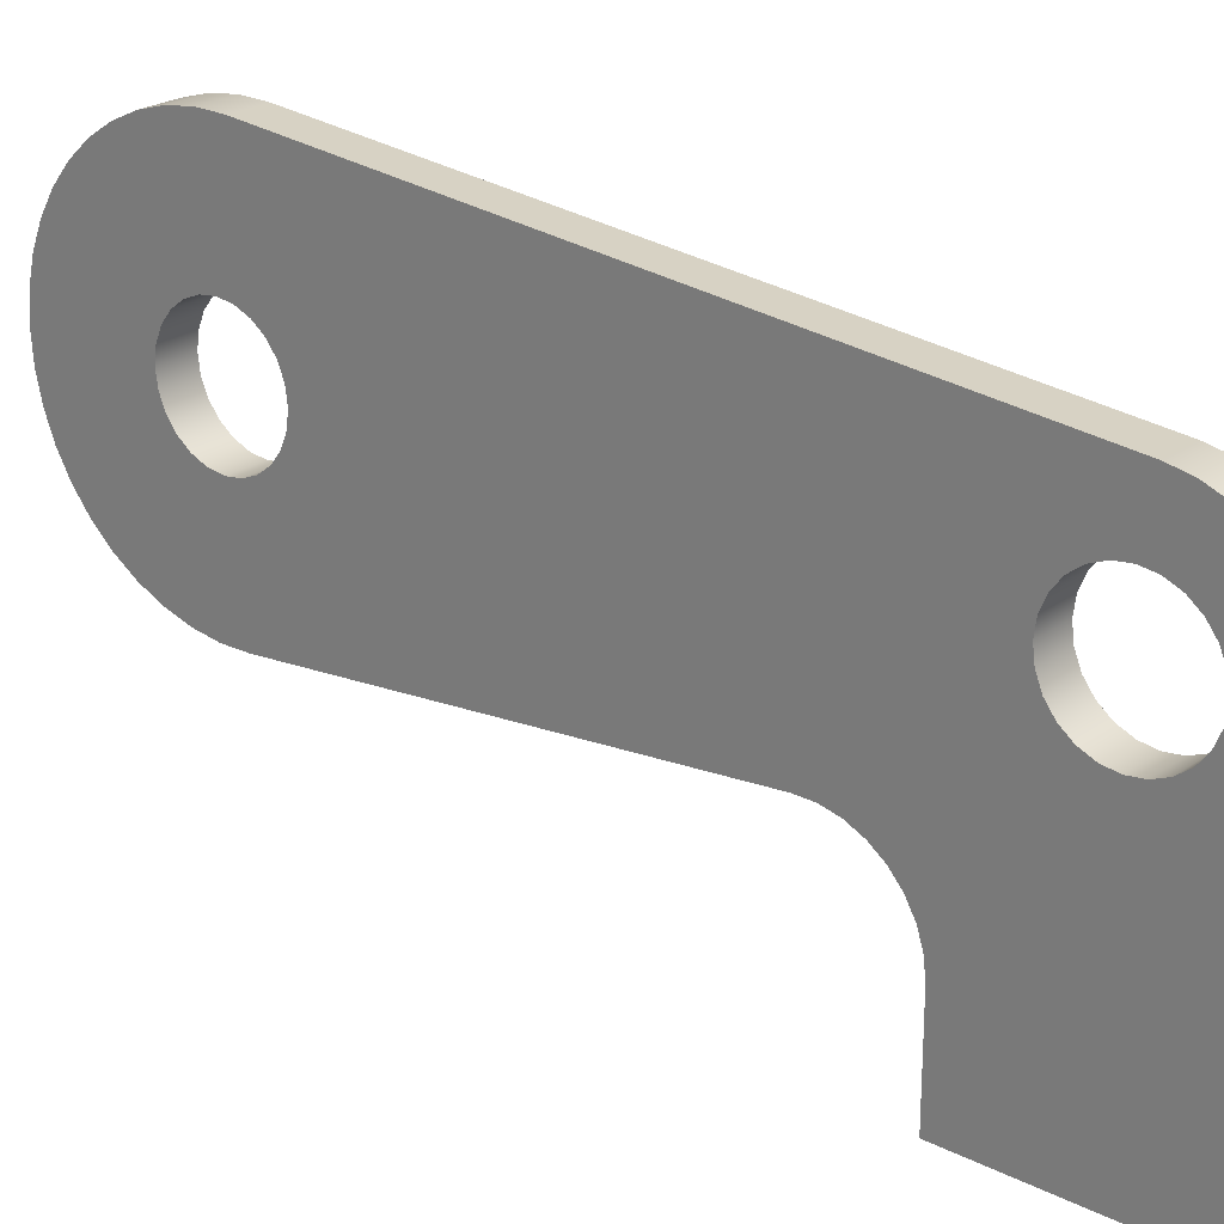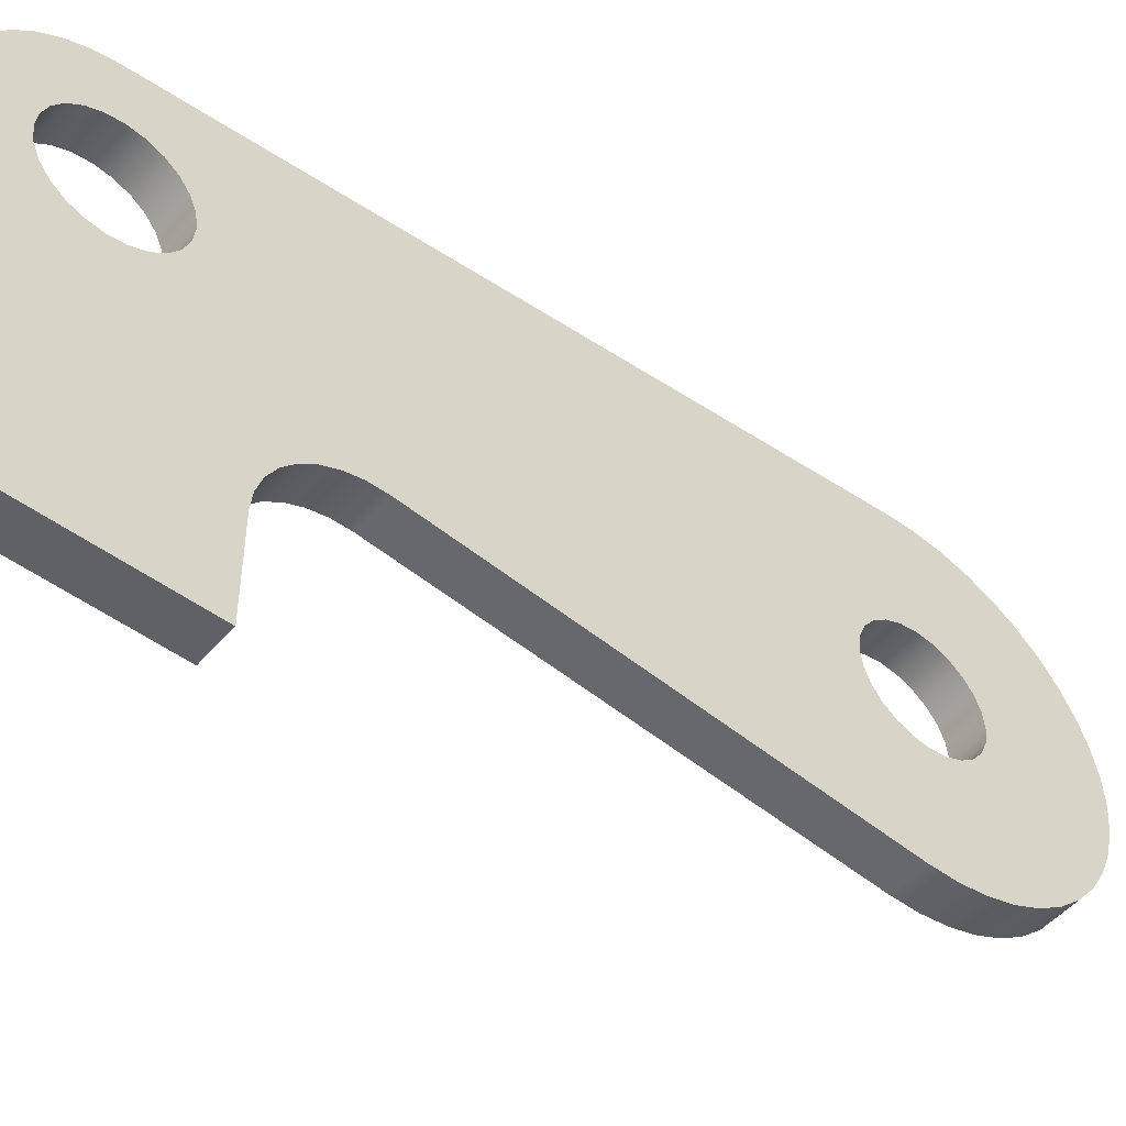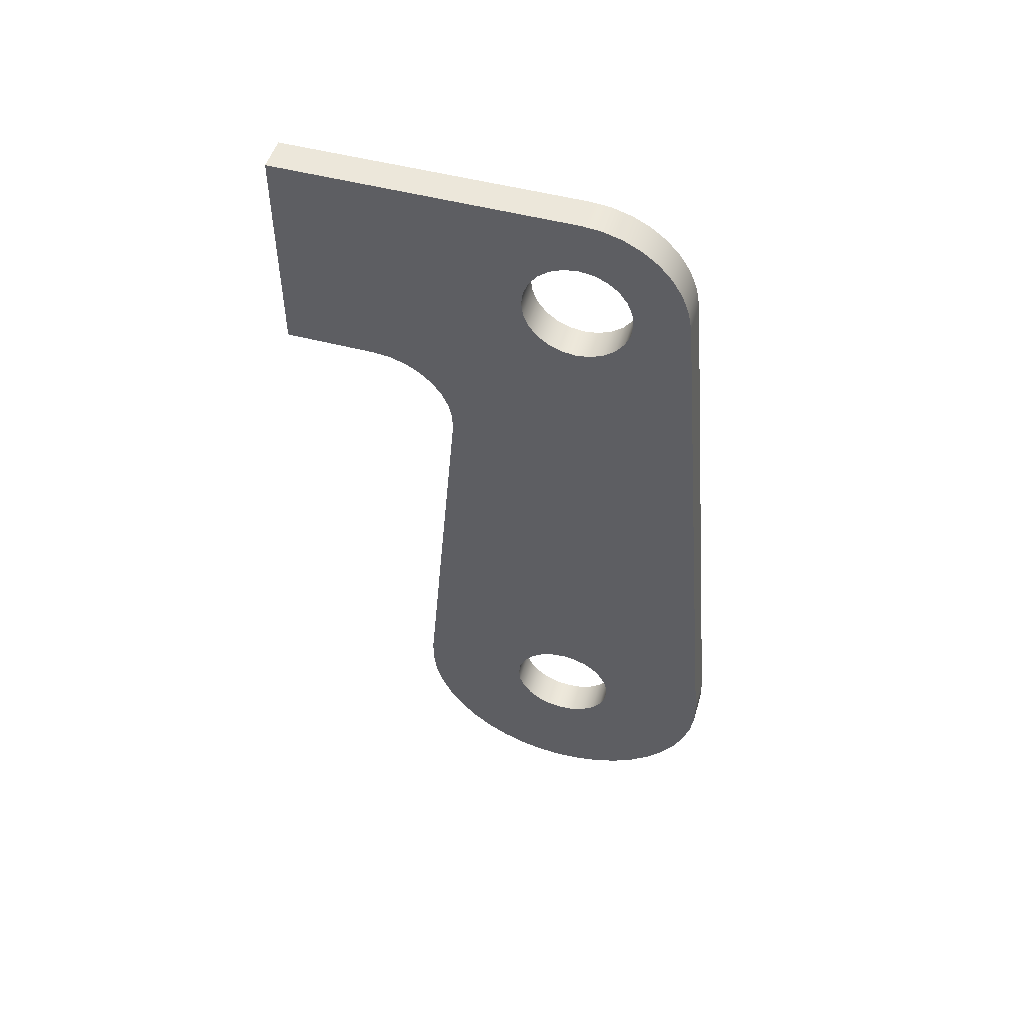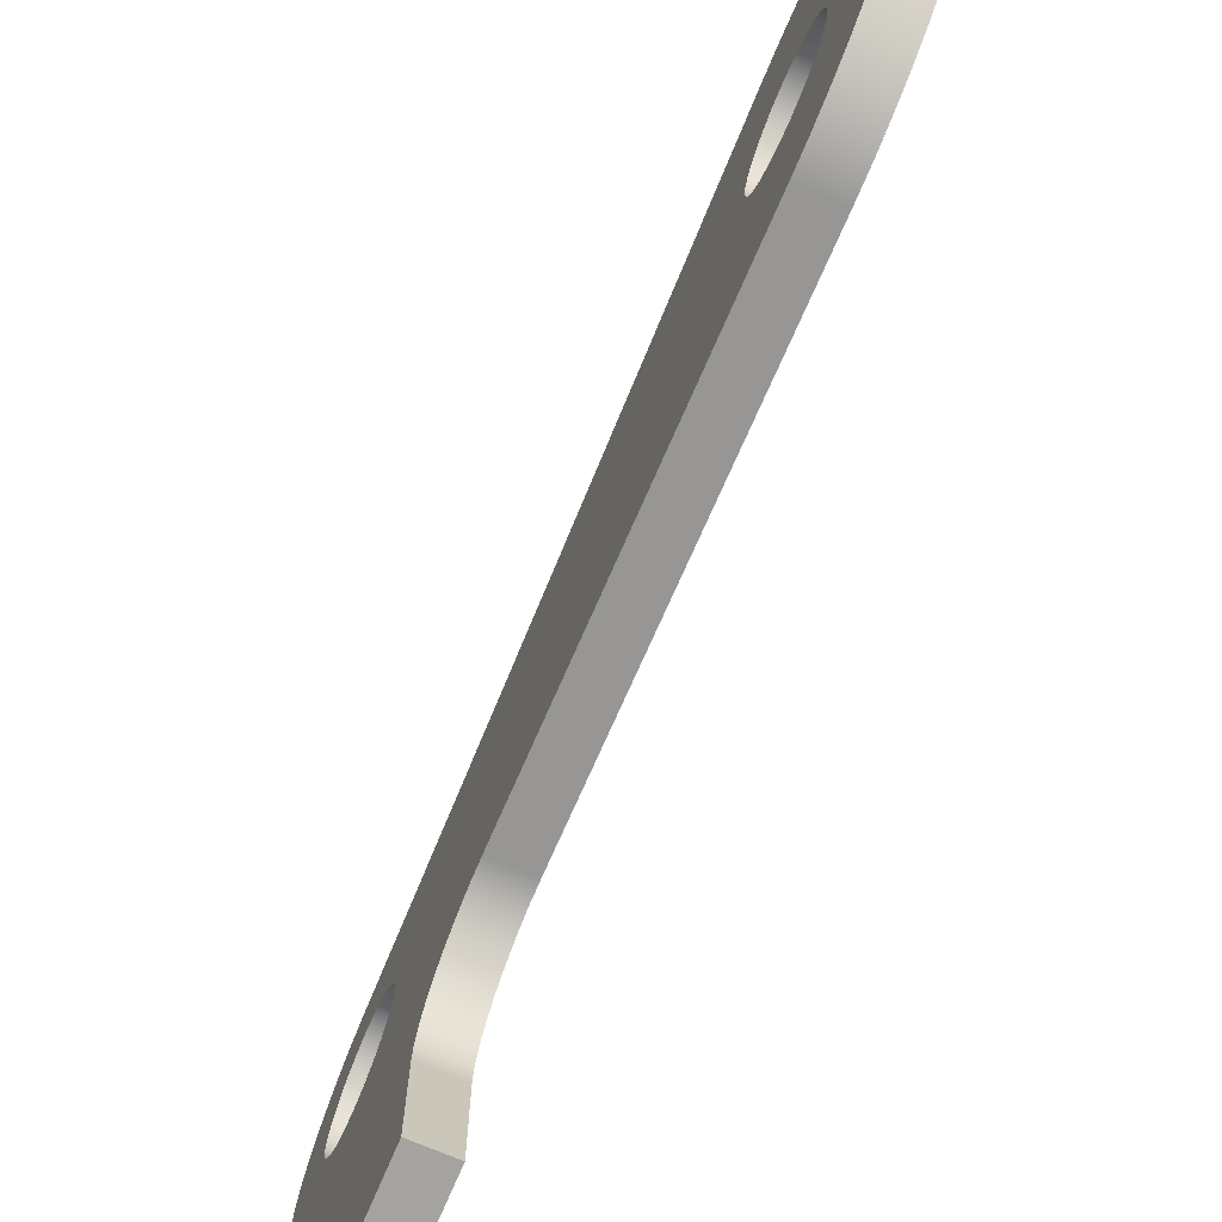
<metadata>
{"format":"obj","ext":"obj","renderer":"f3d","projection":"perspective","resolution":1024,"background":"white","views":[{"elev":23.3,"azim":-49.8,"up":"+Y"},{"elev":-49.7,"azim":51.0,"up":"+Y"},{"elev":50.5,"azim":106.2,"up":"+Z"},{"elev":-72.9,"azim":157.0,"up":"+Y"}]}
</metadata>
<code>
v -0.25 -4.899e-17 0.4
v -0.25 0.1035 0.3864
v -0.25 0.2 0.3464
v -0.25 0.2828 0.2828
v -0.25 0.3464 0.2
v -0.25 0.3864 0.1035
v -0.25 0.4 -2.449e-17
v -0.25 0.3864 -0.1035
v -0.25 0.3464 -0.2
v -0.25 0.2828 -0.2828
v -0.25 0.2 -0.3464
v -0.25 0.1035 -0.3864
v -0.25 0 -0.4
v -0.25 -0.1035 -0.3864
v -0.25 -0.2 -0.3464
v -0.25 -0.2828 -0.2828
v -0.25 -0.3464 -0.2
v -0.25 -0.3864 -0.1035
v -0.25 -0.4 -2.449e-17
v -0.25 -0.3864 0.1035
v -0.25 -0.3464 0.2
v -0.25 -0.2828 0.2828
v -0.25 -0.2 0.3464
v -0.25 -0.1035 0.3864
v 0 -4.899e-17 0.4
v 0 -0.1035 0.3864
v 0 -0.2 0.3464
v 0 -0.2828 0.2828
v 0 -0.3464 0.2
v 0 -0.3864 0.1035
v 0 -0.4 -2.449e-17
v 0 -0.3864 -0.1035
v 0 -0.3464 -0.2
v 0 -0.2828 -0.2828
v 0 -0.2 -0.3464
v 0 -0.1035 -0.3864
v 0 0 -0.4
v 0 0.1035 -0.3864
v 0 0.2 -0.3464
v 0 0.2828 -0.2828
v 0 0.3464 -0.2
v 0 0.3864 -0.1035
v 0 0.4 -2.449e-17
v 0 0.3864 0.1035
v 0 0.3464 0.2
v 0 0.2828 0.2828
v 0 0.2 0.3464
v 0 0.1035 0.3864
v -0.25 -4.899e-17 0.4
v 0 -4.899e-17 0.4
v -0.25 -4.899e-17 -4.1
v -0.25 0.1035 -4.114
v -0.25 0.2 -4.154
v -0.25 0.2828 -4.217
v -0.25 0.3464 -4.3
v -0.25 0.3864 -4.396
v -0.25 0.4 -4.5
v -0.25 0.3864 -4.604
v -0.25 0.3464 -4.7
v -0.25 0.2828 -4.783
v -0.25 0.2 -4.846
v -0.25 0.1035 -4.886
v -0.25 0 -4.9
v -0.25 -0.1035 -4.886
v -0.25 -0.2 -4.846
v -0.25 -0.2828 -4.783
v -0.25 -0.3464 -4.7
v -0.25 -0.3864 -4.604
v -0.25 -0.4 -4.5
v -0.25 -0.3864 -4.396
v -0.25 -0.3464 -4.3
v -0.25 -0.2828 -4.217
v -0.25 -0.2 -4.154
v -0.25 -0.1035 -4.114
v 0 -4.899e-17 -4.1
v 0 -0.1035 -4.114
v 0 -0.2 -4.154
v 0 -0.2828 -4.217
v 0 -0.3464 -4.3
v 0 -0.3864 -4.396
v 0 -0.4 -4.5
v 0 -0.3864 -4.604
v 0 -0.3464 -4.7
v 0 -0.2828 -4.783
v 0 -0.2 -4.846
v 0 -0.1035 -4.886
v 0 0 -4.9
v 0 0.1035 -4.886
v 0 0.2 -4.846
v 0 0.2828 -4.783
v 0 0.3464 -4.7
v 0 0.3864 -4.604
v 0 0.4 -4.5
v 0 0.3864 -4.396
v 0 0.3464 -4.3
v 0 0.2828 -4.217
v 0 0.2 -4.154
v 0 0.1035 -4.114
v -0.25 -4.899e-17 -4.1
v 0 -4.899e-17 -4.1
v 0 0.7968 0.07111
v 0 1.195 -4.393
v -0.25 1.195 -4.393
v -0.25 0.7968 0.07111
v 0 7.893e-17 0.8
v 0 0.1473 0.7863
v 0 0.2896 0.7457
v 0 0.422 0.6796
v 0 0.54 0.5903
v 0 0.6394 0.4808
v 0 0.717 0.3548
v 0 0.7701 0.2166
v 0 0.7968 0.07111
v -0.25 0.7968 0.07111
v -0.25 0.7701 0.2166
v -0.25 0.717 0.3548
v -0.25 0.6394 0.4808
v -0.25 0.54 0.5903
v -0.25 0.422 0.6796
v -0.25 0.2896 0.7457
v -0.25 0.1473 0.7863
v -0.25 7.893e-17 0.8
v 0 -2.2 0.8
v 0 7.893e-17 0.8
v -0.25 7.893e-17 0.8
v -0.25 -2.2 0.8
v 0 -2.2 -0.8
v 0 -2.2 0.8
v -0.25 -2.2 0.8
v -0.25 -2.2 -0.8
v 0 -1.531 -0.8
v 0 -2.2 -0.8
v -0.25 -2.2 -0.8
v -0.25 -1.531 -0.8
v 0 -0.9329 -1.453
v 0 -0.9347 -1.329
v 0 -0.9621 -1.208
v 0 -1.014 -1.095
v 0 -1.088 -0.995
v 0 -1.181 -0.9125
v 0 -1.289 -0.8509
v 0 -1.407 -0.8129
v 0 -1.531 -0.8
v -0.25 -1.531 -0.8
v -0.25 -1.407 -0.8129
v -0.25 -1.289 -0.8509
v -0.25 -1.181 -0.9125
v -0.25 -1.088 -0.995
v -0.25 -1.014 -1.095
v -0.25 -0.9621 -1.208
v -0.25 -0.9347 -1.329
v -0.25 -0.9329 -1.453
v 0 -1.195 -4.393
v 0 -0.9329 -1.453
v -0.25 -0.9329 -1.453
v -0.25 -1.195 -4.393
v 0 1.195 -4.393
v 0 1.198 -4.574
v 0 1.173 -4.753
v 0 1.122 -4.927
v 0 1.045 -5.091
v 0 0.944 -5.241
v 0 0.8219 -5.374
v 0 0.6811 -5.488
v 0 0.5248 -5.579
v 0 0.3567 -5.646
v 0 0.1804 -5.686
v 0 -2.665e-16 -5.7
v 0 -0.1804 -5.686
v 0 -0.3567 -5.646
v 0 -0.5248 -5.579
v 0 -0.6811 -5.488
v 0 -0.8219 -5.374
v 0 -0.944 -5.241
v 0 -1.045 -5.091
v 0 -1.122 -4.927
v 0 -1.173 -4.753
v 0 -1.198 -4.574
v 0 -1.195 -4.393
v -0.25 -1.195 -4.393
v -0.25 -1.198 -4.574
v -0.25 -1.173 -4.753
v -0.25 -1.122 -4.927
v -0.25 -1.045 -5.091
v -0.25 -0.944 -5.241
v -0.25 -0.8219 -5.374
v -0.25 -0.6811 -5.488
v -0.25 -0.5248 -5.579
v -0.25 -0.3567 -5.646
v -0.25 -0.1804 -5.686
v -0.25 -2.665e-16 -5.7
v -0.25 0.1804 -5.686
v -0.25 0.3567 -5.646
v -0.25 0.5248 -5.579
v -0.25 0.6811 -5.488
v -0.25 0.8219 -5.374
v -0.25 0.944 -5.241
v -0.25 1.045 -5.091
v -0.25 1.122 -4.927
v -0.25 1.173 -4.753
v -0.25 1.198 -4.574
v -0.25 1.195 -4.393
v 0 -4.899e-17 -4.1
v 0 0.1035 -4.114
v 0 0.2 -4.154
v 0 0.2828 -4.217
v 0 0.3464 -4.3
v 0 0.3864 -4.396
v 0 0.4 -4.5
v 0 0.3864 -4.604
v 0 0.3464 -4.7
v 0 0.2828 -4.783
v 0 0.2 -4.846
v 0 0.1035 -4.886
v 0 0 -4.9
v 0 -0.1035 -4.886
v 0 -0.2 -4.846
v 0 -0.2828 -4.783
v 0 -0.3464 -4.7
v 0 -0.3864 -4.604
v 0 -0.4 -4.5
v 0 -0.3864 -4.396
v 0 -0.3464 -4.3
v 0 -0.2828 -4.217
v 0 -0.2 -4.154
v 0 -0.1035 -4.114
v 0 -4.899e-17 0.4
v 0 0.1035 0.3864
v 0 0.2 0.3464
v 0 0.2828 0.2828
v 0 0.3464 0.2
v 0 0.3864 0.1035
v 0 0.4 -2.449e-17
v 0 0.3864 -0.1035
v 0 0.3464 -0.2
v 0 0.2828 -0.2828
v 0 0.2 -0.3464
v 0 0.1035 -0.3864
v 0 0 -0.4
v 0 -0.1035 -0.3864
v 0 -0.2 -0.3464
v 0 -0.2828 -0.2828
v 0 -0.3464 -0.2
v 0 -0.3864 -0.1035
v 0 -0.4 -2.449e-17
v 0 -0.3864 0.1035
v 0 -0.3464 0.2
v 0 -0.2828 0.2828
v 0 -0.2 0.3464
v 0 -0.1035 0.3864
v 0 -1.195 -4.393
v 0 -1.198 -4.574
v 0 -1.173 -4.753
v 0 -1.122 -4.927
v 0 -1.045 -5.091
v 0 -0.944 -5.241
v 0 -0.8219 -5.374
v 0 -0.6811 -5.488
v 0 -0.5248 -5.579
v 0 -0.3567 -5.646
v 0 -0.1804 -5.686
v 0 -2.665e-16 -5.7
v 0 0.1804 -5.686
v 0 0.3567 -5.646
v 0 0.5248 -5.579
v 0 0.6811 -5.488
v 0 0.8219 -5.374
v 0 0.944 -5.241
v 0 1.045 -5.091
v 0 1.122 -4.927
v 0 1.173 -4.753
v 0 1.198 -4.574
v 0 1.195 -4.393
v 0 0.7968 0.07111
v 0 0.7701 0.2166
v 0 0.717 0.3548
v 0 0.6394 0.4808
v 0 0.54 0.5903
v 0 0.422 0.6796
v 0 0.2896 0.7457
v 0 0.1473 0.7863
v 0 7.893e-17 0.8
v 0 -2.2 0.8
v 0 -2.2 -0.8
v 0 -1.531 -0.8
v 0 -1.407 -0.8129
v 0 -1.289 -0.8509
v 0 -1.181 -0.9125
v 0 -1.088 -0.995
v 0 -1.014 -1.095
v 0 -0.9621 -1.208
v 0 -0.9347 -1.329
v 0 -0.9329 -1.453
v -0.25 -4.899e-17 -4.1
v -0.25 -0.1035 -4.114
v -0.25 -0.2 -4.154
v -0.25 -0.2828 -4.217
v -0.25 -0.3464 -4.3
v -0.25 -0.3864 -4.396
v -0.25 -0.4 -4.5
v -0.25 -0.3864 -4.604
v -0.25 -0.3464 -4.7
v -0.25 -0.2828 -4.783
v -0.25 -0.2 -4.846
v -0.25 -0.1035 -4.886
v -0.25 0 -4.9
v -0.25 0.1035 -4.886
v -0.25 0.2 -4.846
v -0.25 0.2828 -4.783
v -0.25 0.3464 -4.7
v -0.25 0.3864 -4.604
v -0.25 0.4 -4.5
v -0.25 0.3864 -4.396
v -0.25 0.3464 -4.3
v -0.25 0.2828 -4.217
v -0.25 0.2 -4.154
v -0.25 0.1035 -4.114
v -0.25 -4.899e-17 0.4
v -0.25 -0.1035 0.3864
v -0.25 -0.2 0.3464
v -0.25 -0.2828 0.2828
v -0.25 -0.3464 0.2
v -0.25 -0.3864 0.1035
v -0.25 -0.4 -2.449e-17
v -0.25 -0.3864 -0.1035
v -0.25 -0.3464 -0.2
v -0.25 -0.2828 -0.2828
v -0.25 -0.2 -0.3464
v -0.25 -0.1035 -0.3864
v -0.25 0 -0.4
v -0.25 0.1035 -0.3864
v -0.25 0.2 -0.3464
v -0.25 0.2828 -0.2828
v -0.25 0.3464 -0.2
v -0.25 0.3864 -0.1035
v -0.25 0.4 -2.449e-17
v -0.25 0.3864 0.1035
v -0.25 0.3464 0.2
v -0.25 0.2828 0.2828
v -0.25 0.2 0.3464
v -0.25 0.1035 0.3864
v -0.25 1.195 -4.393
v -0.25 1.198 -4.574
v -0.25 1.173 -4.753
v -0.25 1.122 -4.927
v -0.25 1.045 -5.091
v -0.25 0.944 -5.241
v -0.25 0.8219 -5.374
v -0.25 0.6811 -5.488
v -0.25 0.5248 -5.579
v -0.25 0.3567 -5.646
v -0.25 0.1804 -5.686
v -0.25 -2.665e-16 -5.7
v -0.25 -0.1804 -5.686
v -0.25 -0.3567 -5.646
v -0.25 -0.5248 -5.579
v -0.25 -0.6811 -5.488
v -0.25 -0.8219 -5.374
v -0.25 -0.944 -5.241
v -0.25 -1.045 -5.091
v -0.25 -1.122 -4.927
v -0.25 -1.173 -4.753
v -0.25 -1.198 -4.574
v -0.25 -1.195 -4.393
v -0.25 -0.9329 -1.453
v -0.25 -0.9347 -1.329
v -0.25 -0.9621 -1.208
v -0.25 -1.014 -1.095
v -0.25 -1.088 -0.995
v -0.25 -1.181 -0.9125
v -0.25 -1.289 -0.8509
v -0.25 -1.407 -0.8129
v -0.25 -1.531 -0.8
v -0.25 -2.2 -0.8
v -0.25 -2.2 0.8
v -0.25 7.893e-17 0.8
v -0.25 0.1473 0.7863
v -0.25 0.2896 0.7457
v -0.25 0.422 0.6796
v -0.25 0.54 0.5903
v -0.25 0.6394 0.4808
v -0.25 0.717 0.3548
v -0.25 0.7701 0.2166
v -0.25 0.7968 0.07111
g b06f269e-e2a0-11ea-b4d6-54bf646e7e1f
f 2 48 1
f 1 48 50
f 49 25 24
f 24 25 26
f 24 26 23
f 23 26 27
f 23 27 22
f 22 27 28
f 22 28 21
f 21 28 29
f 21 29 20
f 20 29 30
f 20 30 19
f 19 30 31
f 19 31 18
f 18 31 32
f 18 32 17
f 17 32 33
f 17 33 16
f 16 33 34
f 16 34 15
f 15 34 35
f 15 35 14
f 14 35 36
f 14 36 13
f 13 36 37
f 13 37 12
f 12 37 38
f 12 38 11
f 11 38 39
f 11 39 10
f 10 39 40
f 10 40 9
f 9 40 41
f 9 41 8
f 8 41 42
f 8 42 7
f 7 42 43
f 7 43 6
f 6 43 44
f 6 44 5
f 5 44 45
f 5 45 4
f 4 45 46
f 4 46 3
f 3 46 47
f 3 47 2
f 2 47 48
g b06f7418-e2a0-11ea-82ee-54bf646e7e1f
f 52 98 51
f 51 98 100
f 99 75 74
f 74 75 76
f 74 76 73
f 73 76 77
f 73 77 72
f 72 77 78
f 72 78 71
f 71 78 79
f 71 79 70
f 70 79 80
f 70 80 69
f 69 80 81
f 69 81 68
f 68 81 82
f 68 82 67
f 67 82 83
f 67 83 66
f 66 83 84
f 66 84 65
f 65 84 85
f 65 85 64
f 64 85 86
f 64 86 63
f 63 86 87
f 63 87 62
f 62 87 88
f 62 88 61
f 61 88 89
f 61 89 60
f 60 89 90
f 60 90 59
f 59 90 91
f 59 91 58
f 58 91 92
f 58 92 57
f 57 92 93
f 57 93 56
f 56 93 94
f 56 94 55
f 55 94 95
f 55 95 54
f 54 95 96
f 54 96 53
f 53 96 97
f 53 97 52
f 52 97 98
g b06fc19c-e2a0-11ea-9780-54bf646e7e1f
f 101 102 104
f 104 102 103
g b0700f1e-e2a0-11ea-bdec-54bf646e7e1f
f 122 105 121
f 121 105 106
f 121 106 120
f 120 106 107
f 120 107 119
f 119 107 108
f 119 108 118
f 118 108 109
f 118 109 117
f 117 109 110
f 117 110 116
f 116 110 111
f 116 111 115
f 115 111 112
f 115 112 114
f 114 112 113
g b0705c9c-e2a0-11ea-801c-54bf646e7e1f
f 123 124 126
f 126 124 125
g b070aa30-e2a0-11ea-83e9-54bf646e7e1f
f 127 128 130
f 130 128 129
g b0711e74-e2a0-11ea-9065-54bf646e7e1f
f 131 132 134
f 134 132 133
g b0716bfe-e2a0-11ea-8dfa-54bf646e7e1f
f 152 135 151
f 151 135 136
f 151 136 150
f 150 136 137
f 150 137 149
f 149 137 138
f 149 138 148
f 148 138 139
f 148 139 147
f 147 139 140
f 147 140 146
f 146 140 141
f 146 141 145
f 145 141 142
f 145 142 144
f 144 142 143
g b071e040-e2a0-11ea-90e4-54bf646e7e1f
f 153 154 156
f 156 154 155
g b072548a-e2a0-11ea-8292-54bf646e7e1f
f 202 157 201
f 201 157 158
f 201 158 200
f 200 158 159
f 200 159 199
f 199 159 160
f 199 160 198
f 198 160 161
f 198 161 197
f 197 161 162
f 197 162 196
f 196 162 163
f 196 163 195
f 195 163 164
f 195 164 194
f 194 164 165
f 194 165 193
f 193 165 166
f 193 166 192
f 192 166 167
f 192 167 191
f 191 167 168
f 191 168 190
f 190 168 169
f 190 169 189
f 189 169 170
f 189 170 188
f 188 170 171
f 188 171 187
f 187 171 172
f 187 172 186
f 186 172 173
f 186 173 185
f 185 173 174
f 185 174 184
f 184 174 175
f 184 175 183
f 183 175 176
f 183 176 182
f 182 176 177
f 182 177 181
f 181 177 178
f 181 178 180
f 180 178 179
g b072a208-e2a0-11ea-80d1-54bf646e7e1f
f 204 238 203
f 203 238 239
f 203 239 293
f 293 239 240
f 293 240 241
f 238 204 237
f 237 204 205
f 237 205 236
f 236 205 206
f 236 206 273
f 273 206 207
f 273 207 208
f 208 209 273
f 273 209 272
f 272 209 271
f 271 209 270
f 270 209 269
f 269 209 268
f 268 209 210
f 268 210 267
f 267 210 266
f 266 210 211
f 266 211 265
f 265 211 212
f 265 212 264
f 264 212 213
f 264 213 263
f 263 213 214
f 263 214 262
f 262 214 215
f 262 215 216
f 262 216 261
f 261 216 217
f 261 217 260
f 260 217 218
f 260 218 259
f 259 218 219
f 259 219 258
f 258 219 220
f 258 220 257
f 257 220 256
f 256 220 221
f 256 221 255
f 255 221 254
f 254 221 253
f 253 221 252
f 252 221 251
f 251 221 222
f 251 222 223
f 251 223 293
f 293 223 224
f 293 224 225
f 225 226 293
f 293 226 203
f 250 227 282
f 282 227 228
f 282 228 281
f 281 228 229
f 281 229 280
f 280 229 230
f 280 230 279
f 279 230 231
f 279 231 278
f 278 231 232
f 278 232 277
f 277 232 276
f 276 232 233
f 276 233 275
f 275 233 274
f 274 233 234
f 274 234 235
f 235 236 274
f 274 236 273
f 293 241 292
f 292 241 242
f 292 242 291
f 291 242 243
f 291 243 290
f 290 243 244
f 290 244 289
f 289 244 245
f 289 245 288
f 288 245 287
f 287 245 246
f 287 246 286
f 286 246 283
f 286 283 285
f 285 283 284
f 246 247 283
f 283 247 248
f 283 248 282
f 282 248 249
f 282 249 250
g b0733d1e-e2a0-11ea-9e2a-54bf646e7e1f
f 295 365 294
f 294 365 330
f 294 330 317
f 317 330 331
f 317 331 316
f 316 331 332
f 316 332 315
f 315 332 333
f 315 333 342
f 342 333 384
f 384 333 334
f 384 334 335
f 295 296 365
f 365 296 297
f 365 297 298
f 365 298 364
f 364 298 299
f 364 299 300
f 301 359 300
f 300 359 360
f 300 360 361
f 302 357 301
f 301 357 358
f 301 358 359
f 357 302 356
f 356 302 303
f 356 303 355
f 355 303 304
f 355 304 354
f 354 304 305
f 354 305 353
f 353 305 306
f 353 306 307
f 353 307 352
f 352 307 308
f 352 308 351
f 351 308 309
f 351 309 350
f 350 309 310
f 350 310 349
f 349 310 311
f 349 311 348
f 348 311 347
f 347 311 312
f 347 312 346
f 346 312 345
f 345 312 344
f 344 312 343
f 343 312 342
f 342 312 313
f 342 313 314
f 314 315 342
f 341 318 376
f 376 318 319
f 376 319 320
f 320 321 376
f 376 321 375
f 375 321 322
f 375 322 323
f 324 371 323
f 323 371 372
f 323 372 375
f 375 372 373
f 375 373 374
f 325 369 324
f 324 369 370
f 324 370 371
f 369 325 368
f 368 325 326
f 368 326 367
f 367 326 327
f 367 327 366
f 366 327 328
f 366 328 365
f 365 328 329
f 365 329 330
f 335 336 384
f 384 336 383
f 383 336 382
f 382 336 337
f 382 337 381
f 381 337 380
f 380 337 338
f 380 338 379
f 379 338 339
f 379 339 378
f 378 339 340
f 378 340 377
f 377 340 341
f 377 341 376
f 361 362 300
f 300 362 363
f 300 363 364

</code>
